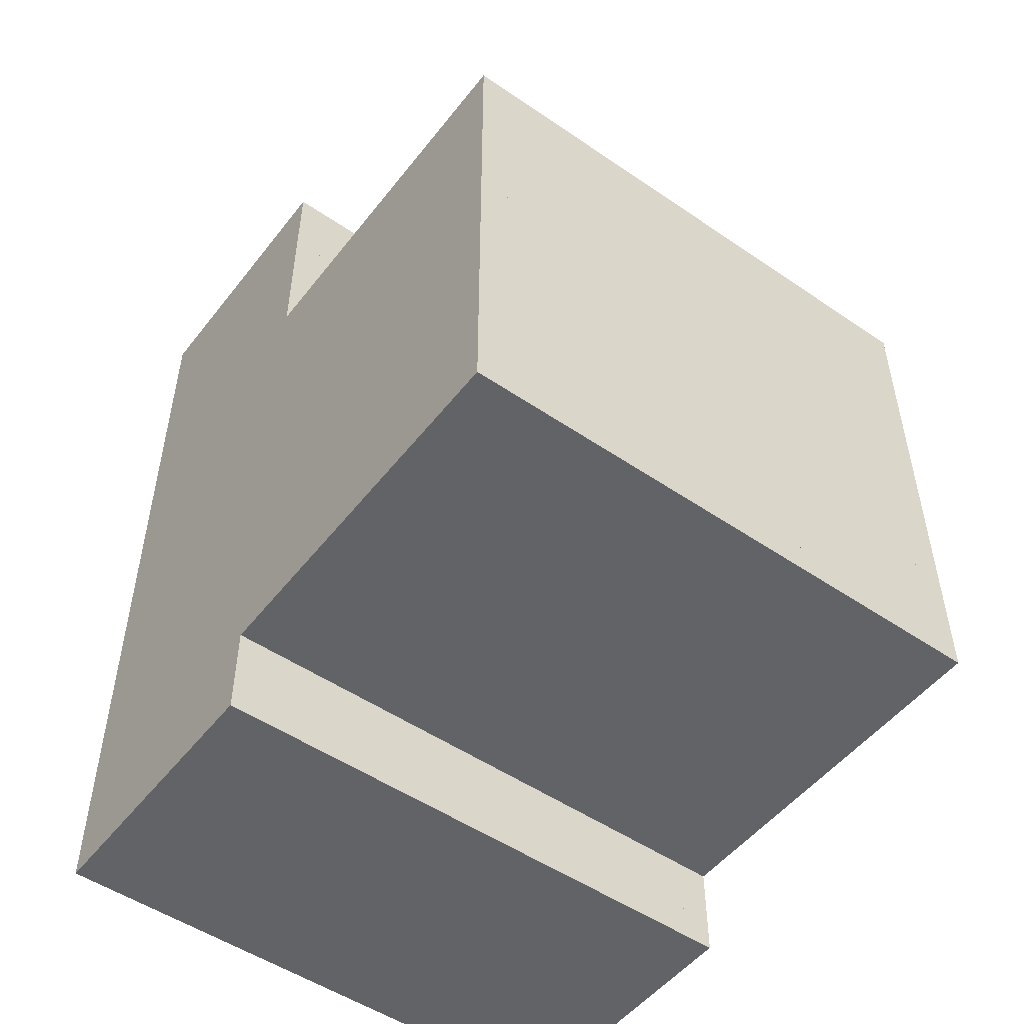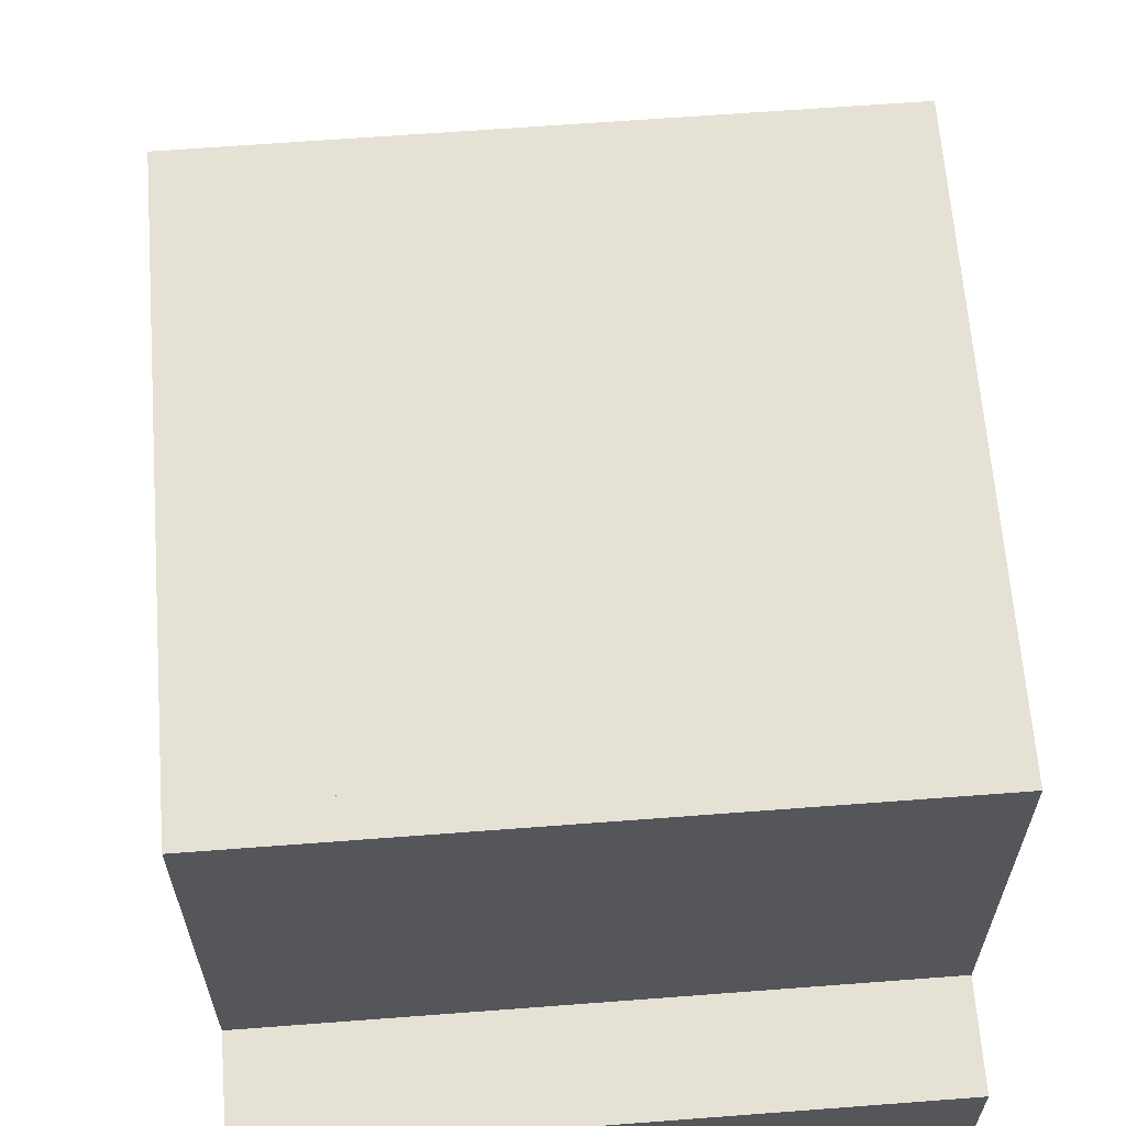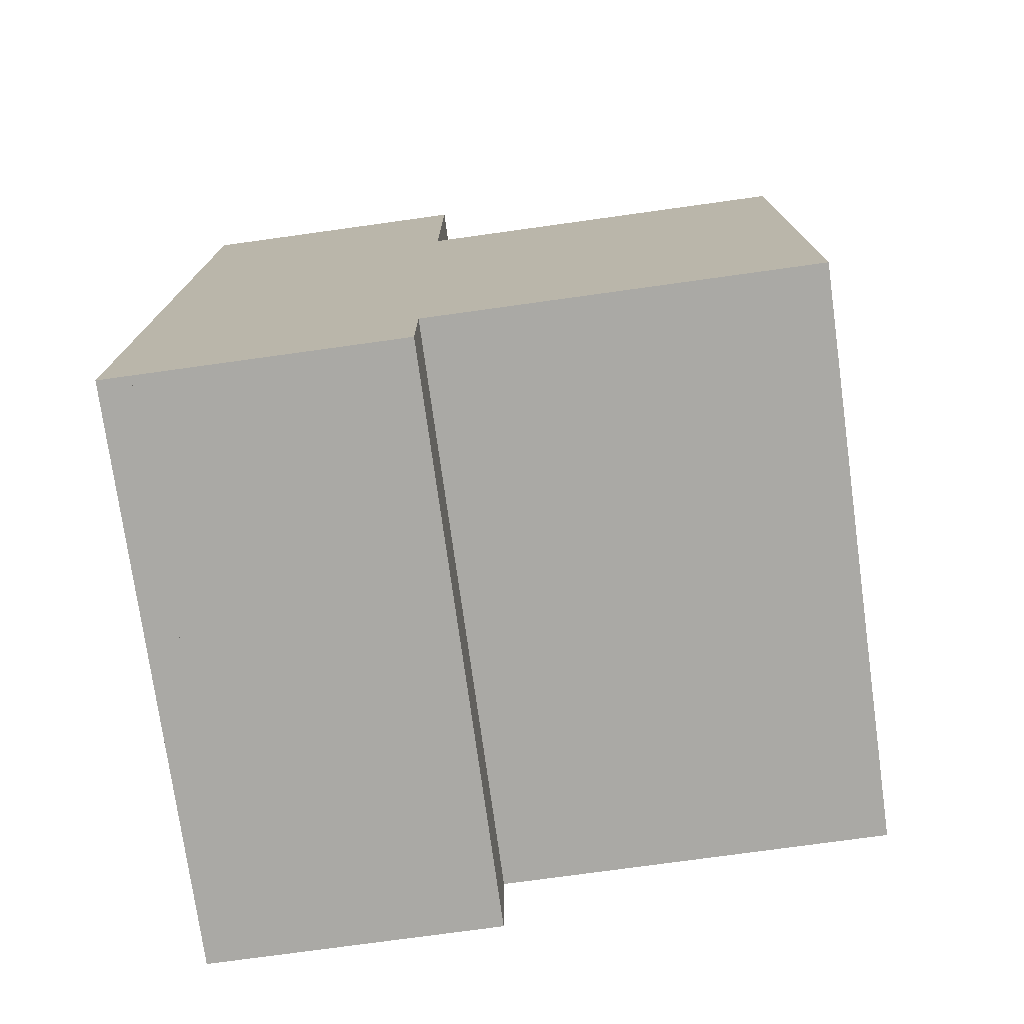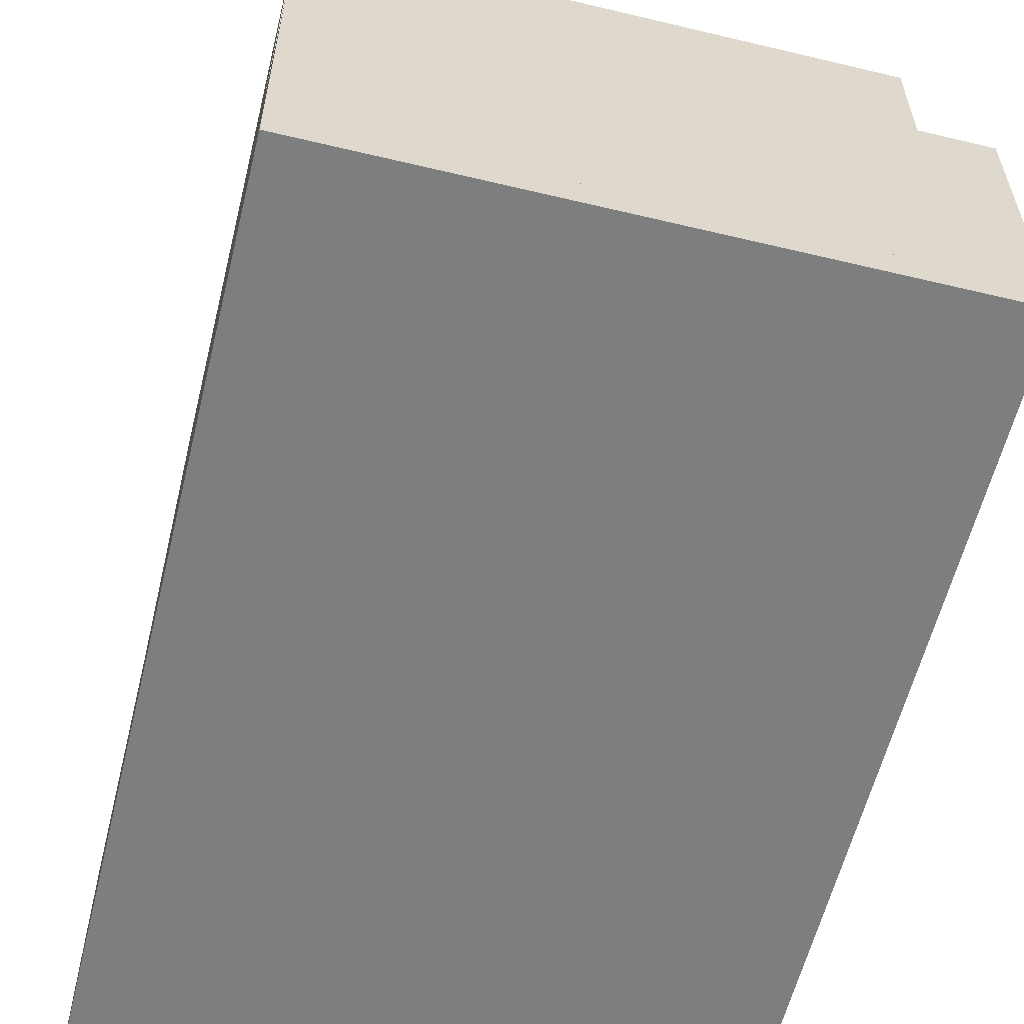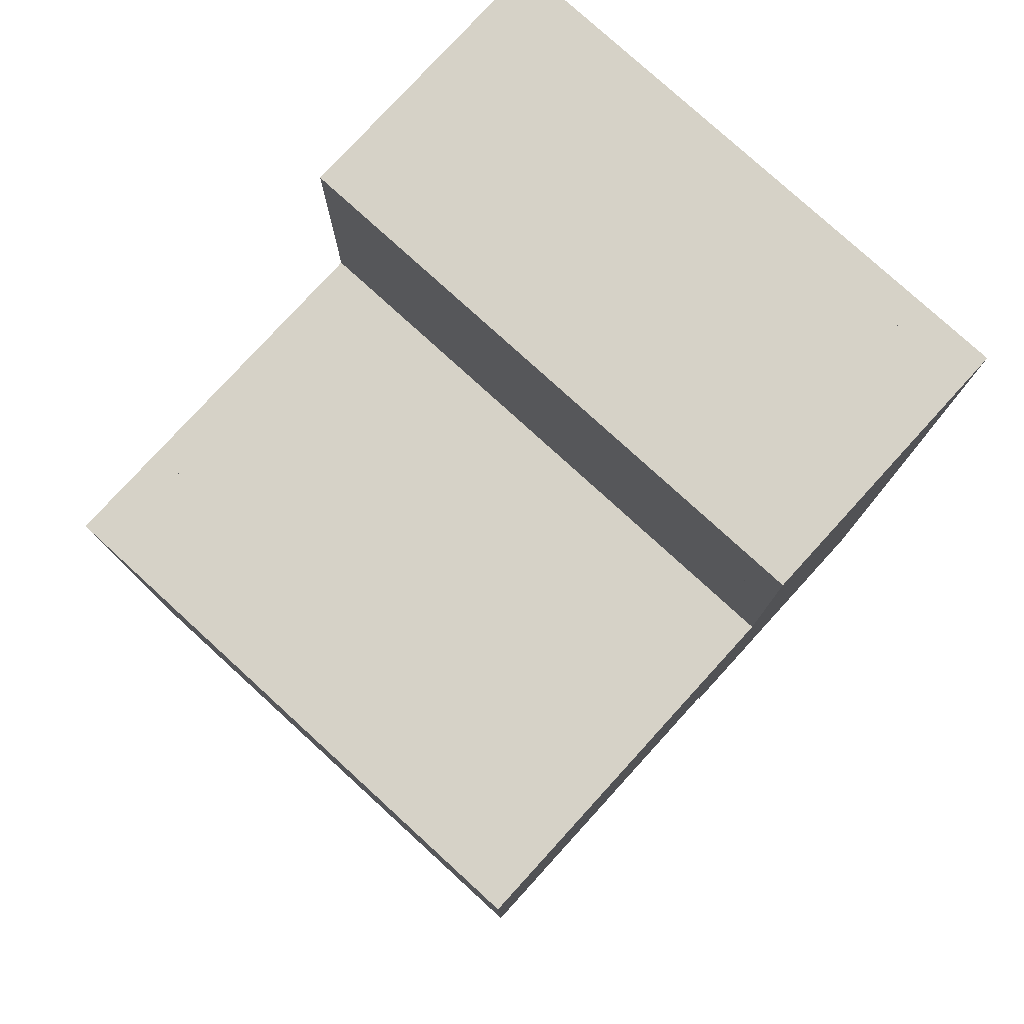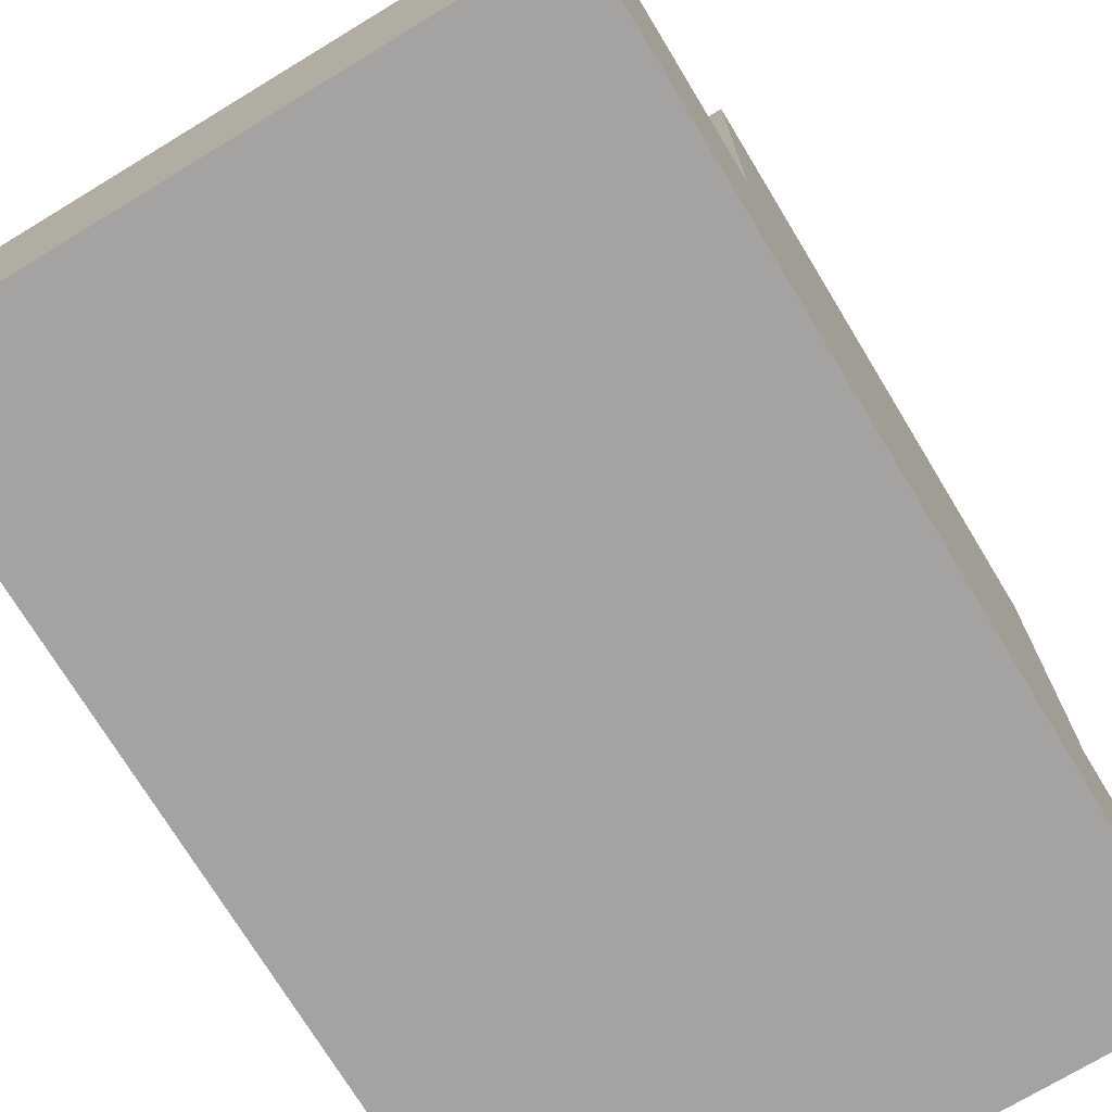
<metadata>
{"format":"obj","ext":"obj","renderer":"f3d","projection":"perspective","resolution":1024,"background":"white","views":[{"elev":-51.0,"azim":-36.7,"up":"+Y"},{"elev":64.1,"azim":-4.4,"up":"+Z"},{"elev":-75.3,"azim":-82.1,"up":"+Y"},{"elev":-59.3,"azim":-13.8,"up":"+Z"},{"elev":78.5,"azim":42.4,"up":"+Y"},{"elev":-73.1,"azim":-148.8,"up":"+Z"}]}
</metadata>
<code>
o Import.005
v -0.5 -0.6875 0.5
v 0.5 -0.6875 0.5625
v 0.5 -0.6875 0.5
v 0.5 -0.8125 0.5
v -0.5 -0.8125 0.5625
v -0.5 -0.8125 0.5
v -0.5 -0.6875 0.5625
v 0.5 -0.8125 0.5625
v -0.5625 0.875 0.0625
v -0.5 0.875 0.5625
v -0.5 0.875 0.0625
v -0.5 -0.875 0.0625
v -0.5625 -0.875 0.5625
v -0.5625 -0.875 0.0625
v -0.5625 0.875 0.5625
v -0.5 -0.875 0.5625
v 0.5 0.875 0.0625
v 0.5625 0.875 0.5625
v 0.5625 0.875 0.0625
v 0.5625 -0.875 0.0625
v 0.5 -0.875 0.5625
v 0.5 -0.875 0.0625
v 0.5 0.875 0.5625
v 0.5625 -0.875 0.5625
v -0.5 -0.8125 0.0625
v 0.5 -0.8125 0.5625
v 0.5 -0.8125 0.0625
v 0.5 -0.875 0.0625
v -0.5 -0.875 0.5625
v -0.5 -0.875 0.0625
v -0.5 -0.8125 0.5625
v 0.5 -0.875 0.5625
v -0.5 0.875 0.0625
v 0.5 0.875 0.5625
v 0.5 0.875 0.0625
v 0.5 0.8125 0.0625
v -0.5 0.8125 0.5625
v -0.5 0.8125 0.0625
v -0.5 0.875 0.5625
v 0.5 0.8125 0.5625
v -0.5 -0.625 0.5625
v 0.5 -0.625 1.312
v 0.5 -0.625 0.5625
v 0.5 -0.6875 0.5625
v -0.5 -0.6875 1.312
v -0.5 -0.6875 0.5625
v -0.5 -0.625 1.312
v 0.5 -0.6875 1.312
v -0.5 0.375 0.5625
v 0.5 0.375 1.312
v 0.5 0.375 0.5625
v 0.5 0.3125 0.5625
v -0.5 0.3125 1.312
v -0.5 0.3125 0.5625
v -0.5 0.375 1.312
v 0.5 0.3125 1.312
v 0.5 0.375 0.5625
v 0.5625 0.375 1.312
v 0.5625 0.375 0.5625
v 0.5625 -0.6875 0.5625
v 0.5 -0.6875 1.312
v 0.5 -0.6875 0.5625
v 0.5 0.375 1.312
v 0.5625 -0.6875 1.312
v -0.5625 0.375 0.5625
v -0.5 0.375 1.312
v -0.5 0.375 0.5625
v -0.5 -0.6875 0.5625
v -0.5625 -0.6875 1.312
v -0.5625 -0.6875 0.5625
v -0.5625 0.375 1.312
v -0.5 -0.6875 1.312
v -0.5 0.3125 1.25
v 0.5 0.3125 1.312
v 0.5 0.3125 1.25
v 0.5 -0.625 1.25
v -0.5 -0.625 1.312
v -0.5 -0.625 1.25
v -0.5 0.3125 1.312
v 0.5 -0.625 1.312
v -0.5 0.8125 0.5
v 0.5 0.8125 0.5625
v 0.5 0.8125 0.5
v 0.5 0.375 0.5
v -0.5 0.375 0.5625
v -0.5 0.375 0.5
v -0.5 0.8125 0.5625
v 0.5 0.375 0.5625
v -0.5625 0.875 0
v 0.5625 0.875 0.0625
v 0.5625 0.875 0
v 0.5625 -0.875 -0
v -0.5625 -0.875 0.0625
v -0.5625 -0.875 -0
v -0.5625 0.875 0.0625
v 0.5625 -0.875 0.0625
f 1 2 3
f 4 5 6
f 7 8 2
f 6 3 4
f 3 8 4
f 6 7 1
f 9 10 11
f 12 13 14
f 15 16 10
f 14 11 12
f 11 16 12
f 14 15 9
f 17 18 19
f 20 21 22
f 23 24 18
f 22 19 20
f 19 24 20
f 22 23 17
f 25 26 27
f 28 29 30
f 31 32 26
f 30 27 28
f 27 32 28
f 30 31 25
f 33 34 35
f 36 37 38
f 39 40 34
f 38 35 36
f 35 40 36
f 38 39 33
f 41 42 43
f 44 45 46
f 47 48 42
f 46 43 44
f 43 48 44
f 46 47 41
f 49 50 51
f 52 53 54
f 55 56 50
f 54 51 52
f 51 56 52
f 54 55 49
f 57 58 59
f 60 61 62
f 63 64 58
f 62 59 60
f 59 64 60
f 62 63 57
f 65 66 67
f 68 69 70
f 71 72 66
f 70 67 68
f 67 72 68
f 70 71 65
f 73 74 75
f 76 77 78
f 79 80 74
f 78 75 76
f 75 80 76
f 78 79 73
f 81 82 83
f 84 85 86
f 87 88 82
f 86 83 84
f 83 88 84
f 86 87 81
f 89 90 91
f 92 93 94
f 95 96 90
f 94 91 92
f 91 96 92
f 94 95 89
f 1 7 2
f 4 8 5
f 7 5 8
f 6 1 3
f 3 2 8
f 6 5 7
f 9 15 10
f 12 16 13
f 15 13 16
f 14 9 11
f 11 10 16
f 14 13 15
f 17 23 18
f 20 24 21
f 23 21 24
f 22 17 19
f 19 18 24
f 22 21 23
f 25 31 26
f 28 32 29
f 31 29 32
f 30 25 27
f 27 26 32
f 30 29 31
f 33 39 34
f 36 40 37
f 39 37 40
f 38 33 35
f 35 34 40
f 38 37 39
f 41 47 42
f 44 48 45
f 47 45 48
f 46 41 43
f 43 42 48
f 46 45 47
f 49 55 50
f 52 56 53
f 55 53 56
f 54 49 51
f 51 50 56
f 54 53 55
f 57 63 58
f 60 64 61
f 63 61 64
f 62 57 59
f 59 58 64
f 62 61 63
f 65 71 66
f 68 72 69
f 71 69 72
f 70 65 67
f 67 66 72
f 70 69 71
f 73 79 74
f 76 80 77
f 79 77 80
f 78 73 75
f 75 74 80
f 78 77 79
f 81 87 82
f 84 88 85
f 87 85 88
f 86 81 83
f 83 82 88
f 86 85 87
f 89 95 90
f 92 96 93
f 95 93 96
f 94 89 91
f 91 90 96
f 94 93 95

</code>
